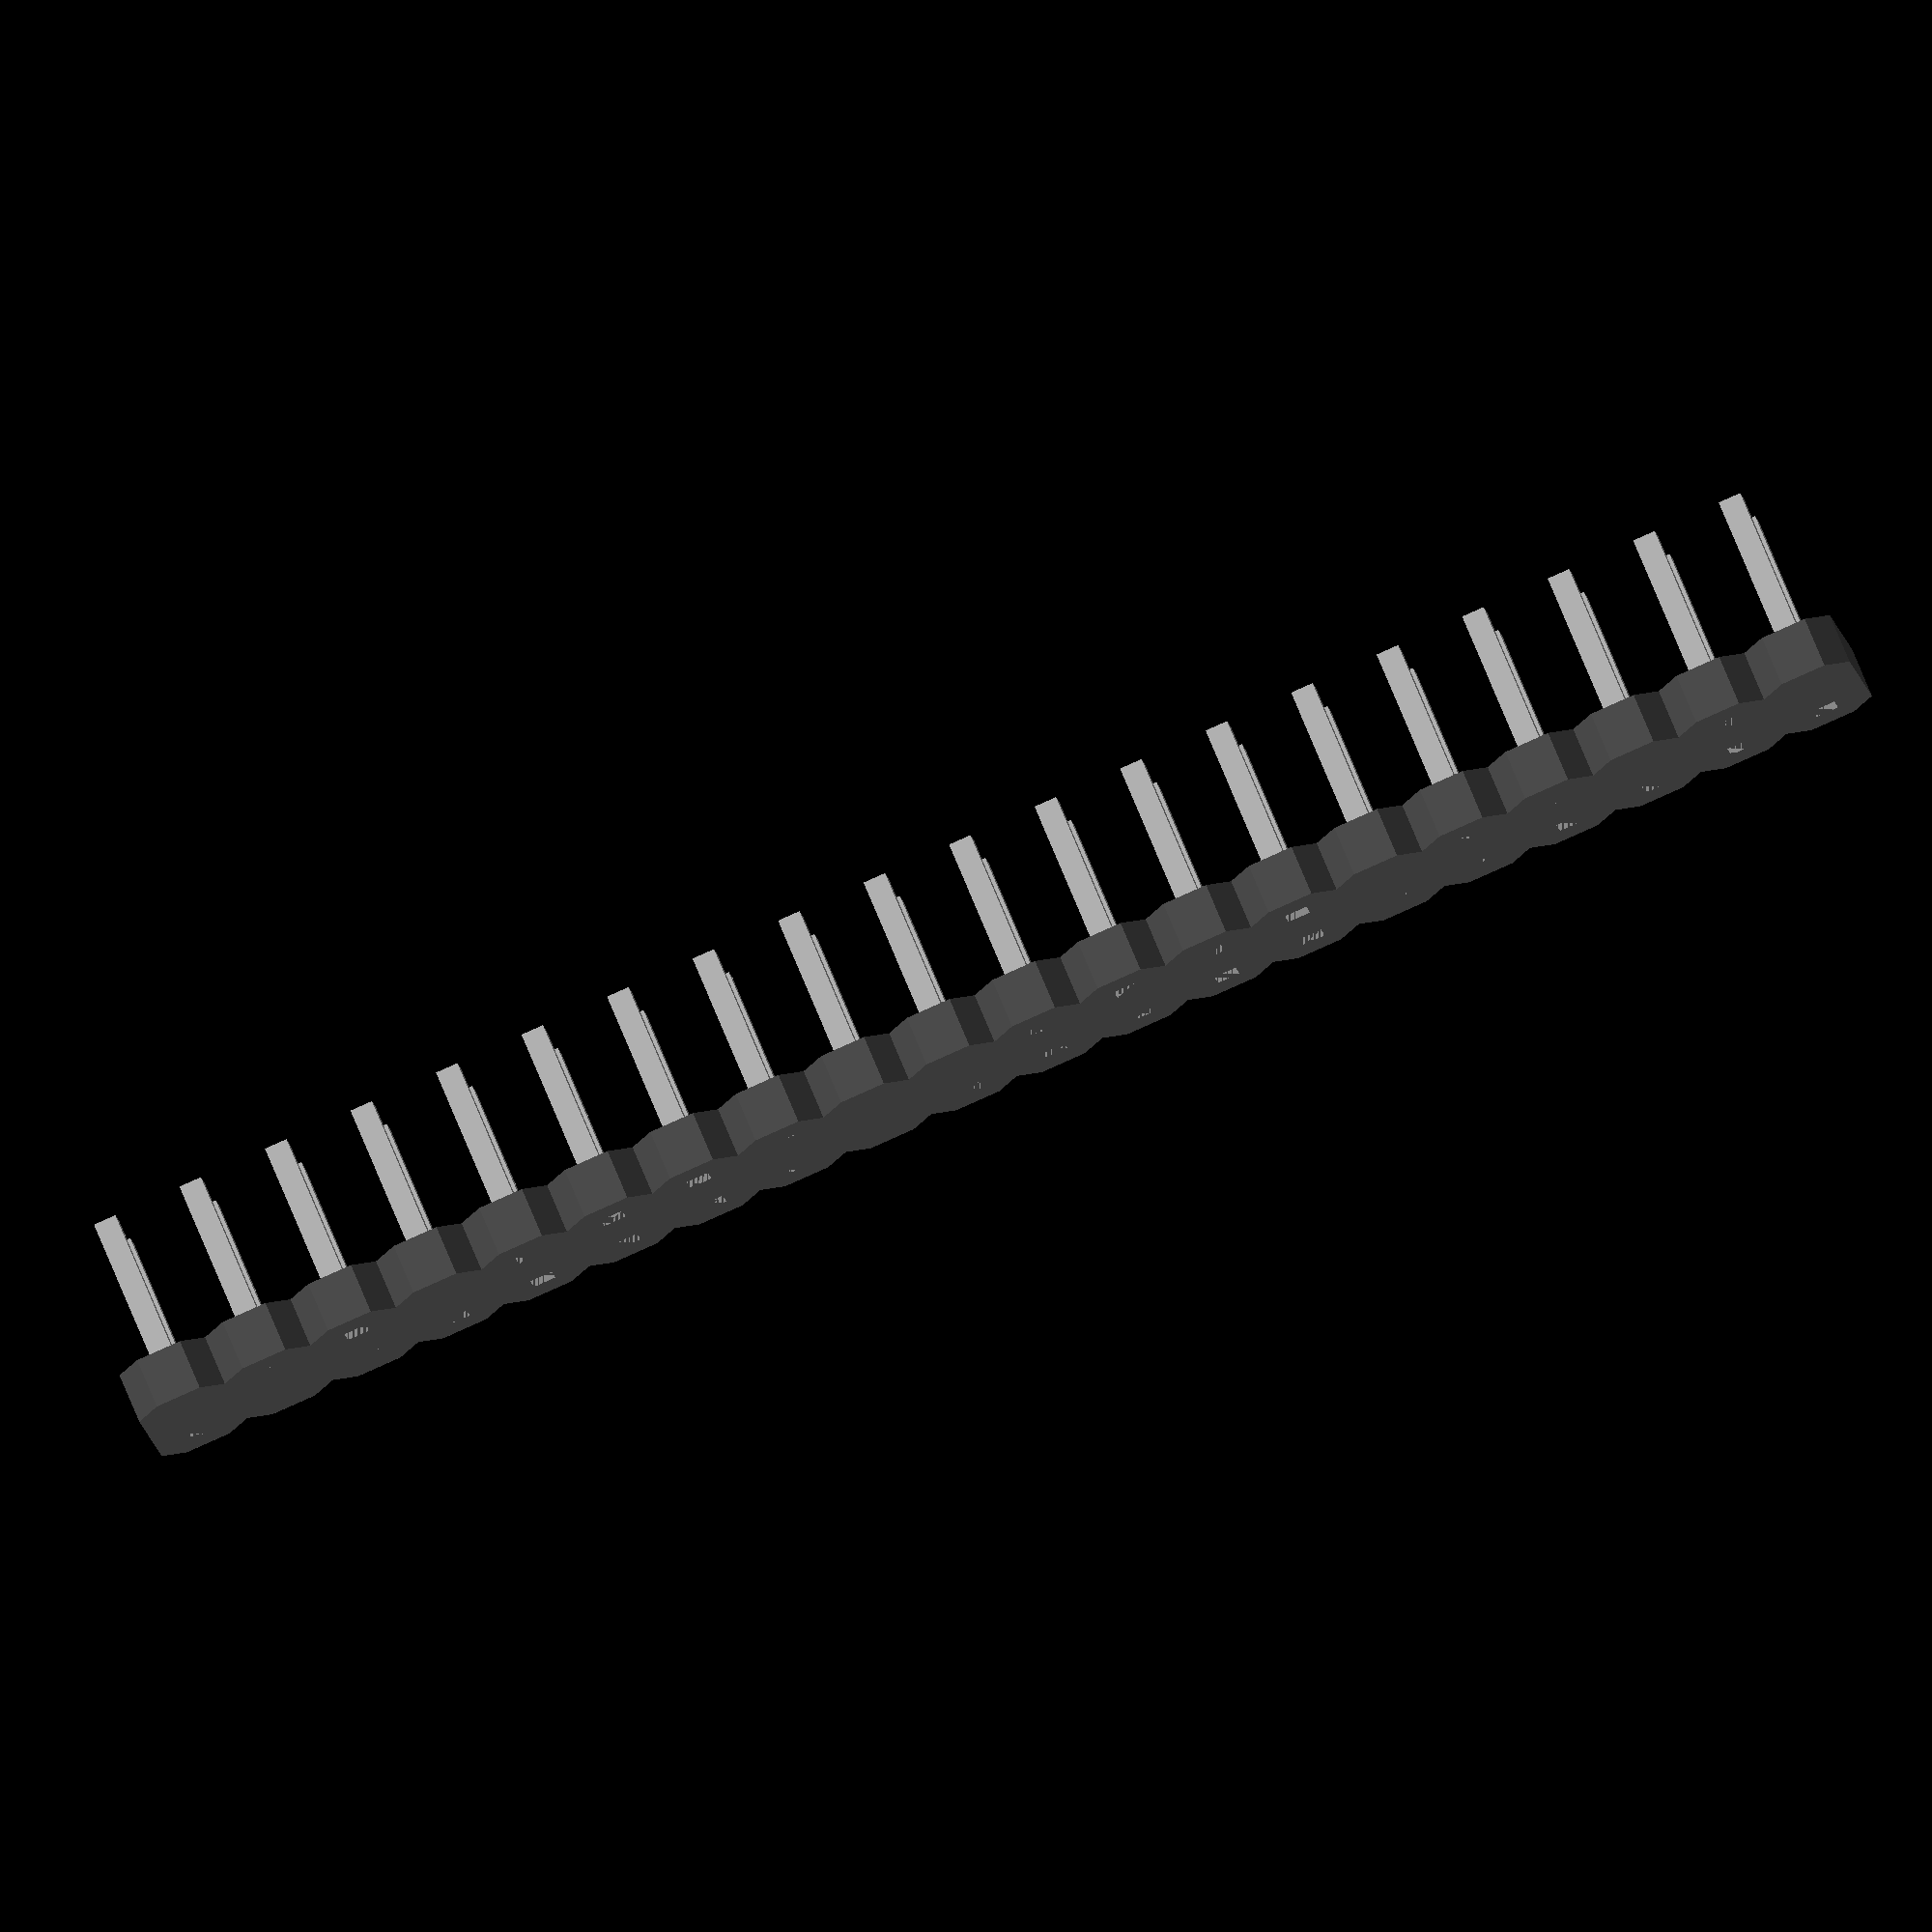
<openscad>
// Copyright (c) 2017 Clément Bœsch <u pkh.me>
//
// Permission to use, copy, modify, and distribute this software for any
// purpose with or without fee is hereby granted, provided that the above
// copyright notice and this permission notice appear in all copies.
//
// THE SOFTWARE IS PROVIDED "AS IS" AND THE AUTHOR DISCLAIMS ALL WARRANTIES
// WITH REGARD TO THIS SOFTWARE INCLUDING ALL IMPLIED WARRANTIES OF
// MERCHANTABILITY AND FITNESS. IN NO EVENT SHALL THE AUTHOR BE LIABLE FOR
// ANY SPECIAL, DIRECT, INDIRECT, OR CONSEQUENTIAL DAMAGES OR ANY DAMAGES
// WHATSOEVER RESULTING FROM LOSS OF USE, DATA OR PROFITS, WHETHER IN AN
// ACTION OF CONTRACT, NEGLIGENCE OR OTHER TORTIOUS ACTION, ARISING OUT OF
// OR IN CONNECTION WITH THE USE OR PERFORMANCE OF THIS SOFTWARE.

_delta = 0.005;
_c_metal = [.7, .7, .7];
_c_black = [.3, .3, .3];

module _set_flipped(dim, flipped) {
    if (flipped) {
        translate([0, dim[1], dim[2]])
            rotate([180, 0, 0])
                children();
    } else {
        children();
    }
}

module _set_direction(dim, direction) {
    if (direction == "N")
        translate([0, dim[0], 0])
            rotate([0, 0, -90])
                children();
    else if (direction == "S")
        translate([dim[1], 0, 0])
            rotate([0, 0, 90])
                children();
    else if (direction == "E")
        translate([dim[0], dim[1], 0])
            rotate([0, 0, 180])
                children();
    else if (direction == "W")
        children();
}

module _set_orient(dim, direction, flipped) {
    //%cube(dim);
    _set_direction(dim, direction)
        _set_flipped(dim, flipped)
            children();
}

module _ethernet(dim) {
    l = dim[0];
    w = dim[1];
    h = dim[2];

    difference() {
        color(_c_metal)
            cube(dim);
        translate([-_delta, 2, 0.5])
            color(_c_black)
                cube([l-5, w-4, h-3]);
    }

    color(_c_black)
        for (y = [2, w-4])
            translate([0, y, 0.5])
                cube([l-1, 2, 3]);

    color([.3, .9, .3])
        translate([-_delta, w-4+_delta, .5])
            cube([1, 2.5, 2]);

    color([.9, .9, .3])
        translate([-_delta, 1.5-_delta, .5])
            cube([1, 2.5, 2]);
}

module _usb(dim) {
    pin_l = .6;
    l = dim[0] - pin_l;
    w = dim[1] - pin_l*2;
    h = dim[2] - pin_l*2;

    t = 0.25;
    p = 0.75;
    z = pin_l * sqrt(2);

    translate([pin_l, pin_l, pin_l]) {
        color(_c_metal) {
            difference() {
                cube([l, w, h]);
                translate([-_delta, t, t])
                    cube([l-t+_delta, w-t*2, h-t*2]);
            }
            translate([0,   p, h-t]) rotate(a= 45, v=[0,1,0]) translate([-z,  0,  0]) cube([z, w - 2*p,       t]);
            translate([0,   p,   t]) rotate(a=-45, v=[0,1,0]) translate([-z,  0, -t]) cube([z, w - 2*p,       t]);
            translate([0,   t,   p]) rotate(a= 45, v=[0,0,1]) translate([-z, -t,  0]) cube([z,       t, h - 2*p]);
            translate([0, w-t,   p]) rotate(a=-45, v=[0,0,1]) translate([-z,  0,  0]) cube([z,       t, h - 2*p]);
        }
        color("white")
            translate([0, 1, h-3.5])
                cube([l-t, w-2, 2]);
    }
    color(_c_metal)
        translate([pin_l+l-l/3, pin_l])
            cube([l/3, w, pin_l]);
}

module _pins_pos(dim, n, m, pins_dist) { // centered position for the pins
    l = dim[0];
    w = dim[1];
    pl = (n - 1) * pins_dist;
    pw = (m - 1) * pins_dist;
    if (l <= pl) echo("WARN: female header length looks too small");
    if (w <= pw) echo("WARN: female header width looks too small");
    translate([(l-pl)/2, (w-pw)/2])
        for (y = [0:m-1])
            for (x = [0:n-1])
                translate([x * pins_dist, y * pins_dist])
                    children();
}

module _female_header(dim, n, m, pins_sz, pins_dist) {
    h = dim[2];
    color(_c_black) {
        difference() {
            cube(dim);
            translate([0, 0, _delta])
                linear_extrude(height=h-.25)
                    _pins_pos(dim, n, m, pins_dist)
                        square(pins_sz, center=true);
            translate([0, 0, h-.25])
                _pins_pos(dim, n, m, pins_dist)
                    rotate(45)
                        cylinder(d1=pins_sz*sqrt(2), d2=1.25+pins_sz, h=.25+_delta, $fn=4);
        }
    }
}

module _pins_slot(n, u) {
    x = u/4;
    z = u/2;
    h = u*n;
    slot_polygons = [
        [-z/2, h/2], [ z/2, h/2], [ u/2, h/2-x], [ u/2,-h/2+x],
        [ z/2,-h/2], [-z/2,-h/2], [-u/2,-h/2+x], [-u/2, h/2-x],
    ];
    polygon(slot_polygons);
}

module _pin_header(dim, n, m, pins_sz, pins_dist) {
    l = dim[0];
    w = dim[1];
    h = dim[2];
    color(_c_metal)
        linear_extrude(height=h)
            _pins_pos(dim, n, m, pins_dist)
                square(pins_sz, center=true);
    pl = (n - 1) * pins_dist;
    color(_c_black)
        linear_extrude(height=h/4)
            translate([(l-pl)/2, w/2])
                for (x = [0:n-1])
                    translate([x * pins_dist, 0])
                        _pins_slot(m, pins_dist);
}

_default_ethernet_dim = [21, 16, 13.5];
_default_usb_dim      = [14, 14.5, 8];
_default_hdmi_dim     = [11.5, 15, 6];
_default_microusb_dim = [6, 8, 3];

module _hdmi(dim) {
    l = dim[0];
    w = dim[1];
    h = dim[2];
    lowest = h - 5.25;
    hdmi_polygon_pos = [[0, h], [w, h], [w, h-3.25],
                        [w-2, lowest], [2, lowest], [0, h-3.25]];
    color(_c_metal) {
        translate([7, 0, 0])
            cube([l-7, w, h]);
        rotate([90, 0, 90]) {
            linear_extrude(height=7) {
                difference() {
                    polygon(hdmi_polygon_pos);
                    offset(r=-.5)
                        polygon(hdmi_polygon_pos);
                }
            }
        }
    }
    color(_c_black)
        translate([2, 2, 3])
            cube([7, w-2*2, 1]);
}

module _microusb(dim) {
    l = dim[0];
    w = dim[1];
    h = dim[2];
    microusb_polygon_pos = [[1, h], [w-1, h], [w, h-1],
                            [w-2, 0], [2, 0], [0, h-1]];
    color(_c_metal) {
        translate([l-1, 0])
            cube([1, w, h]);
        rotate([90, 0, 90]) {
            linear_extrude(height=l-1) {
                difference() {
                    polygon(microusb_polygon_pos);
                    offset(r=-.5)
                        polygon(microusb_polygon_pos);
                }
            }
        }
    }
    color(_c_black)
        translate([1.5, (w-4)/2, h-1.5])
            cube([l-2.5, 4, .5]);
}

module ethernet(dim=_default_ethernet_dim, direction="W", flipped=false) {
    _set_orient(dim, direction, flipped)
        _ethernet(dim);
}

module usb(dim=_default_usb_dim, direction="W", flipped=false) {
    _set_orient(dim, direction, flipped)
        _usb(dim);
}

module hdmi(dim=_default_hdmi_dim, direction="W", flipped=false) {
    _set_orient(dim, direction, flipped)
        _hdmi(dim);
}

module microusb(dim=_default_microusb_dim, direction="W", flipped=false) {
    _set_orient(dim, direction, flipped)
        _microusb(dim);
}

function _dim254(dim, n, m) = [
        dim[0] ? dim[0] : n*2.54,
        dim[1] ? dim[1] : m*2.5,
        dim[2] ? dim[2] : 8.5,
];

function _dim200(dim, n, m) = [
        dim[0] ? dim[0] : n*2,
        dim[1] ? dim[1] : m*2,
        dim[2] ? dim[2] : 4.5,
];

module female_header_pitch254(n, m, dim=[0,0,0], direction="W", flipped=false) {
    dim = _dim254(dim, n, m);
    _set_orient(dim, direction, flipped)
        _female_header(dim, n, m, pins_sz=.64, pins_dist=2.54);
}

module female_header_pitch200(n, m, dim=[0,0,0], direction="W", flipped=false) {
    dim = _dim200(dim, n, m);
    _set_orient(dim, direction, flipped)
        _female_header(dim, n, m, pins_sz=.50, pins_dist=2);
}

module pin_header_pitch254(n, m, dim=[0,0,0], direction="W", flipped=false) {
    dim = _dim254(dim, n, m);
    _set_orient(dim, direction, flipped)
        _pin_header(dim, n, m, pins_sz=.64, pins_dist=2.54);
}

module pin_header_pitch200(n, m, dim=[0,0,0], direction="W", flipped=false) {
    dim = _dim200(dim, n, m);
    _set_orient(dim, direction, flipped)
        _pin_header(dim, n, m, pins_sz=.50, pins_dist=2);
}

module _test_orient(dim, flipped) {
    translate([0, 0,  0]) _set_orient(dim, "W", flipped) children();
    translate([0, 0, 20]) _set_orient(dim, "S", flipped) children();
    translate([0, 0, 40]) _set_orient(dim, "E", flipped) children();
    translate([0, 0, 60]) _set_orient(dim, "N", flipped) children();
}

_test_orient(_default_ethernet_dim, flipped=false)
    ethernet();

!pin_header_pitch200(20, 2);

</openscad>
<views>
elev=108.1 azim=9.9 roll=22.1 proj=o view=solid
</views>
